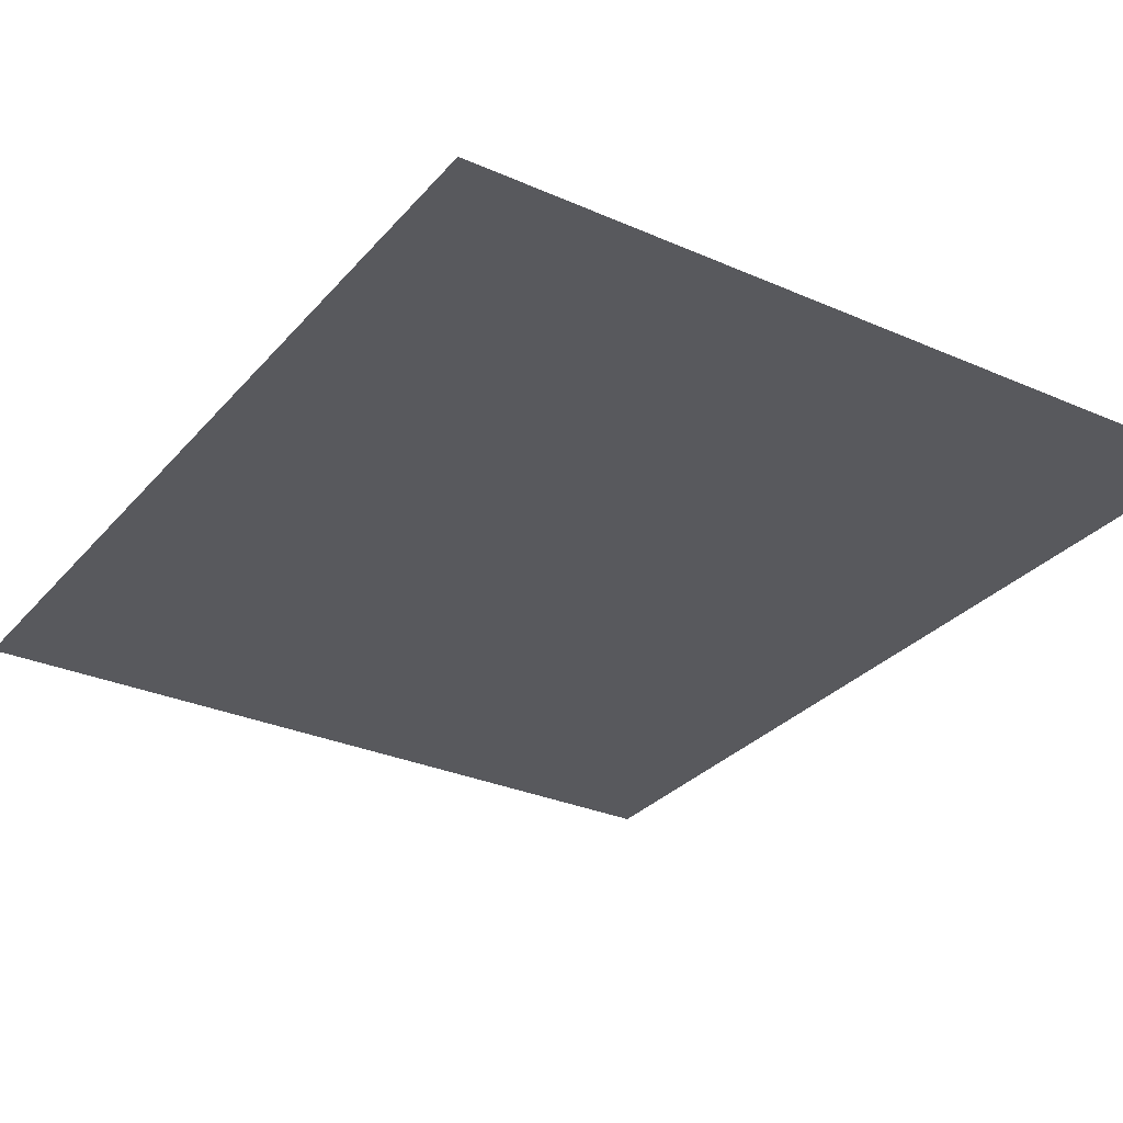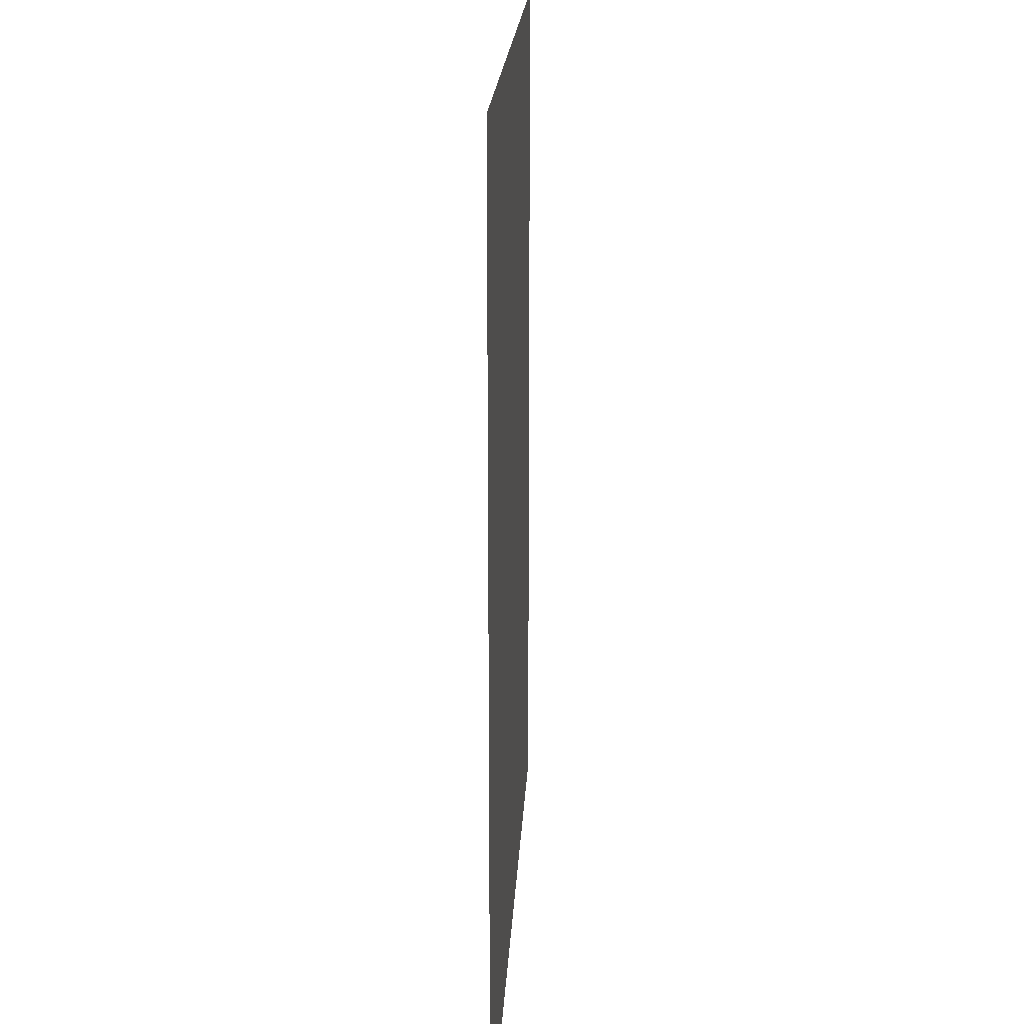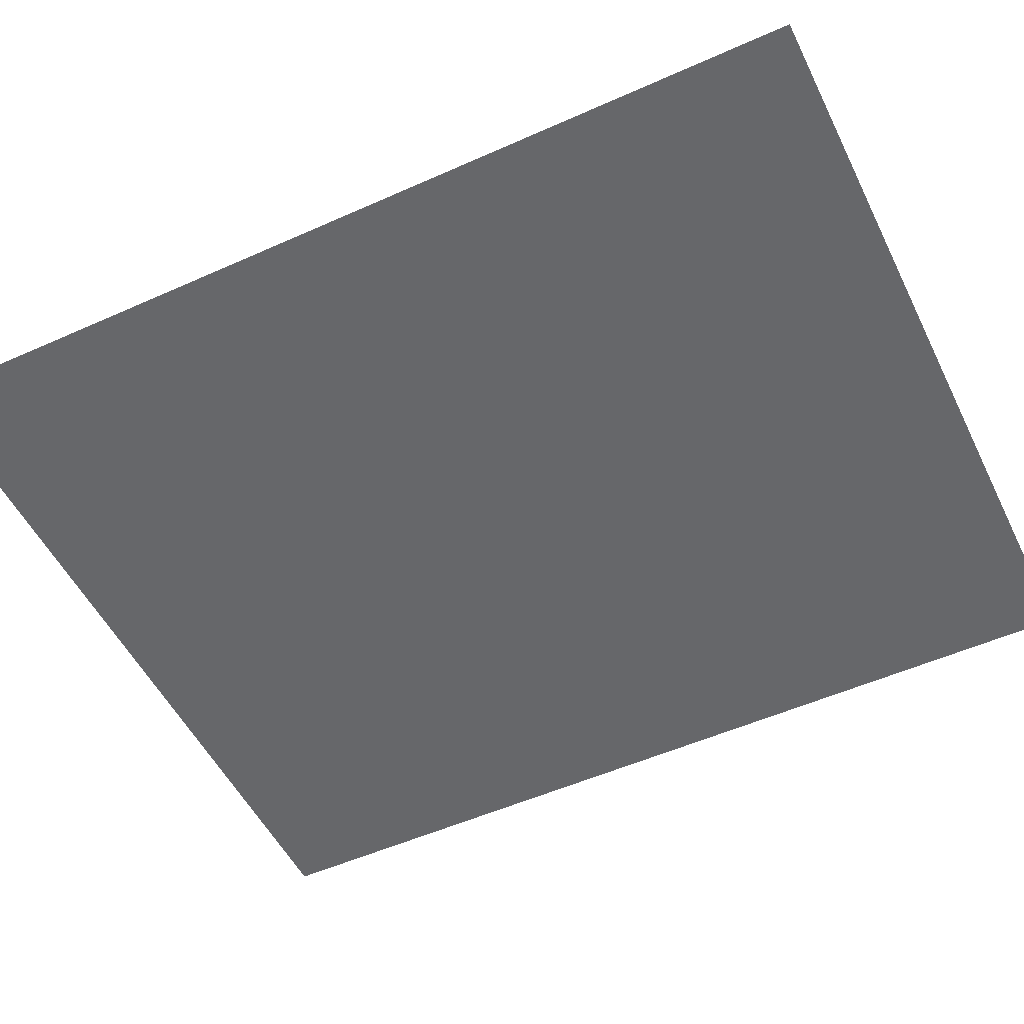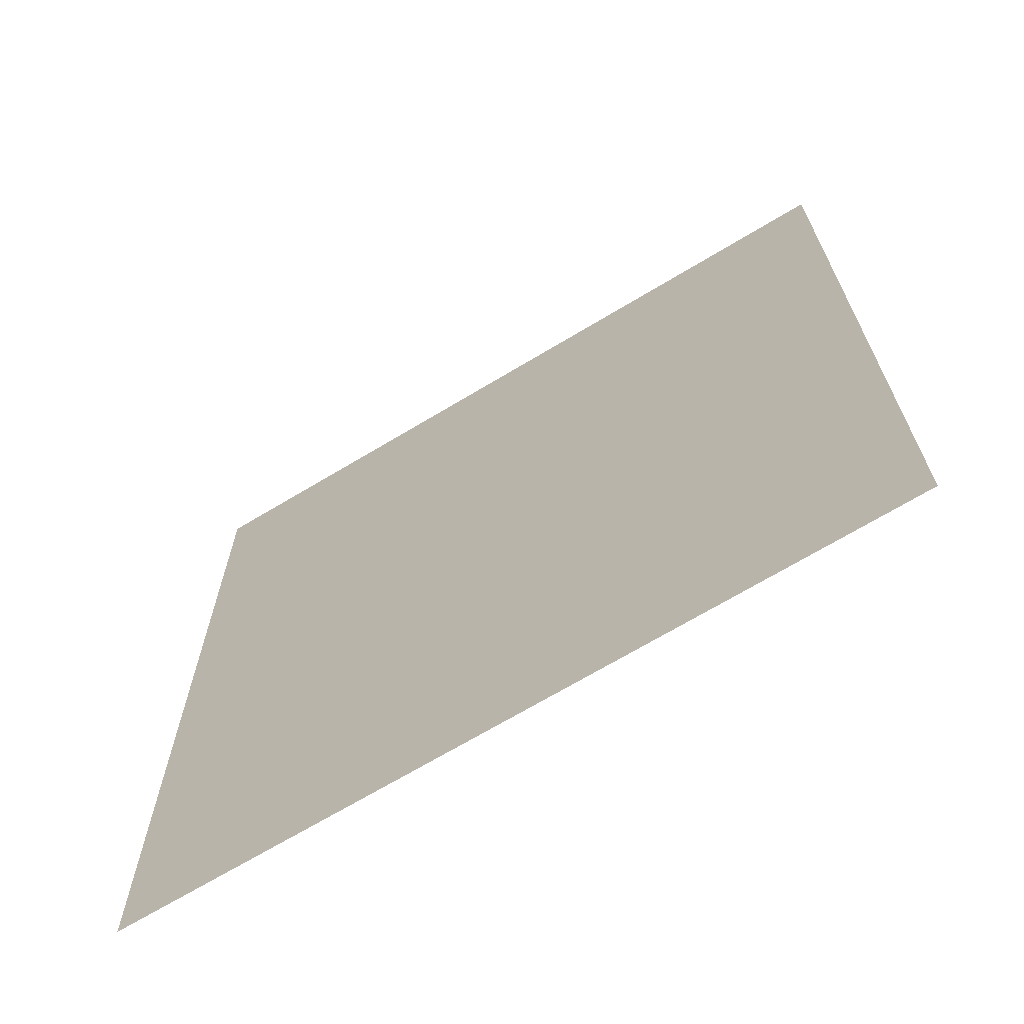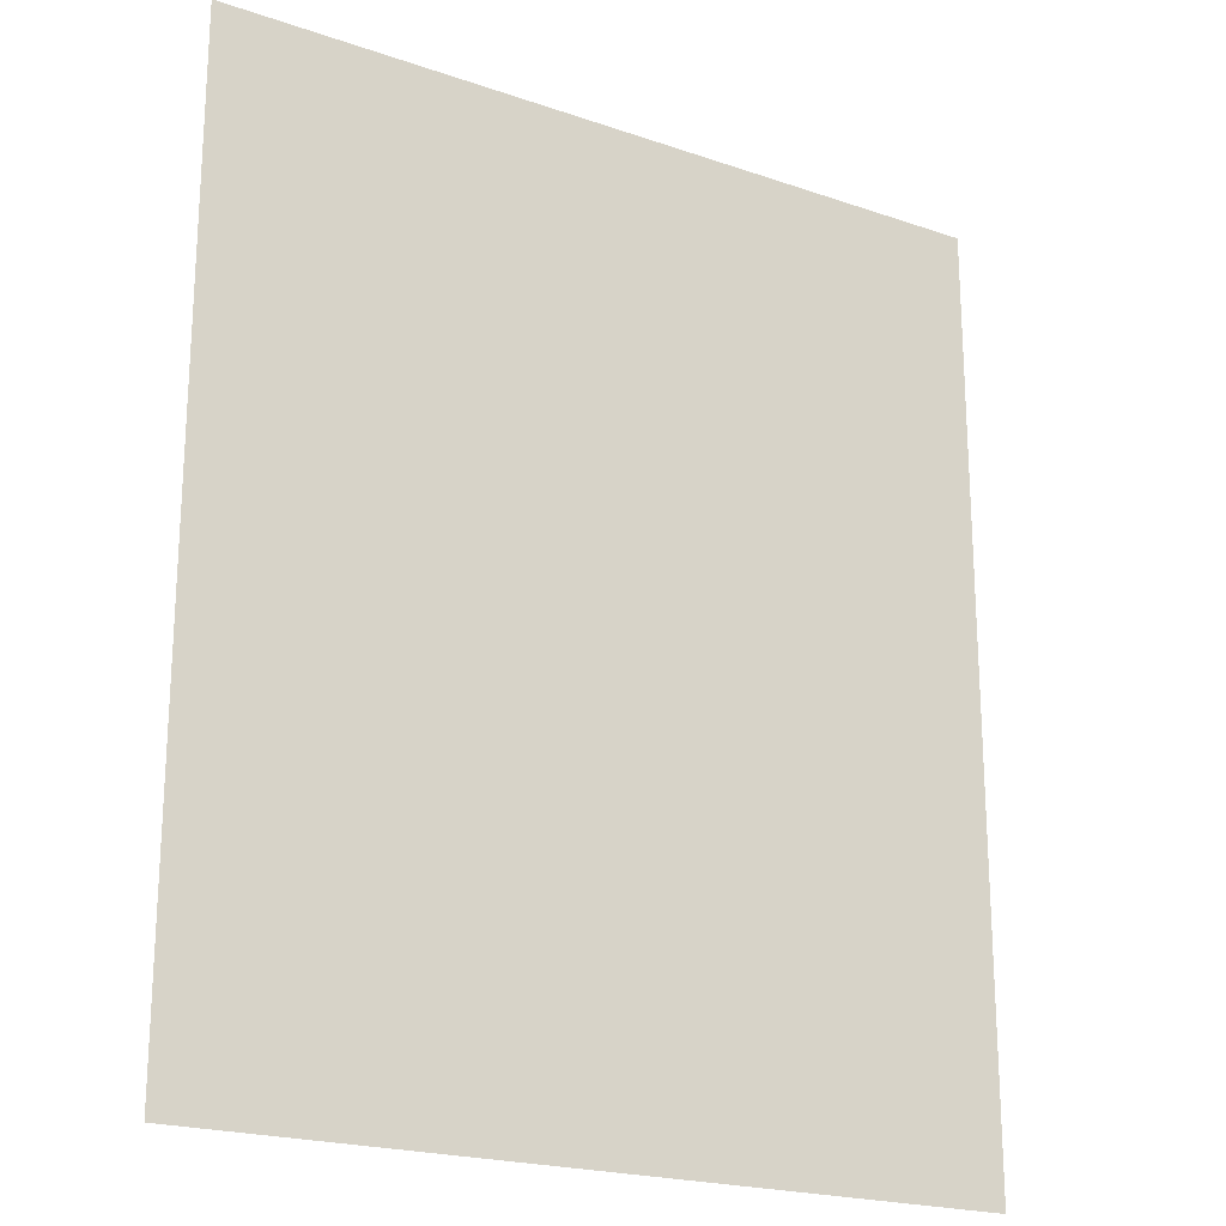
<metadata>
{"format":"obj","ext":"obj","renderer":"f3d","projection":"perspective","resolution":1024,"background":"white","views":[{"elev":-30.0,"azim":-32.7,"up":"+Z"},{"elev":19.3,"azim":92.9,"up":"+Y"},{"elev":-52.2,"azim":115.8,"up":"+Z"},{"elev":-68.9,"azim":31.1,"up":"+Y"},{"elev":-21.0,"azim":148.3,"up":"+Y"}]}
</metadata>
<code>
g upgrader_field
v -1.3 3.1 -1.792e-07
v -1.3 0 4.371e-08
v 1.3 0 4.371e-08
v 1.3 3.1 -1.792e-07
g upgrader_field_0
f 3 2 1
f 4 3 1

</code>
